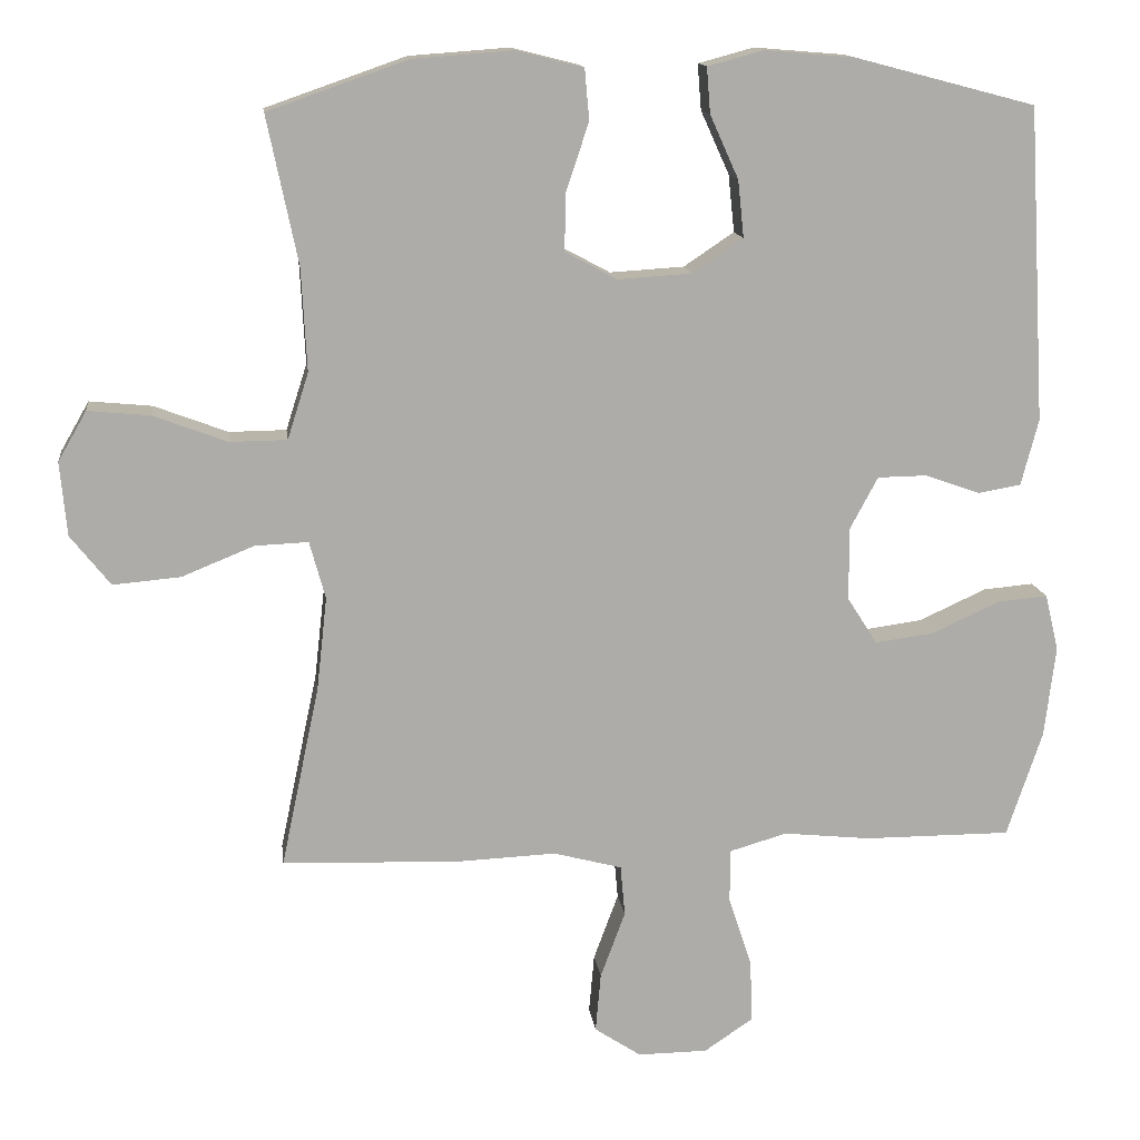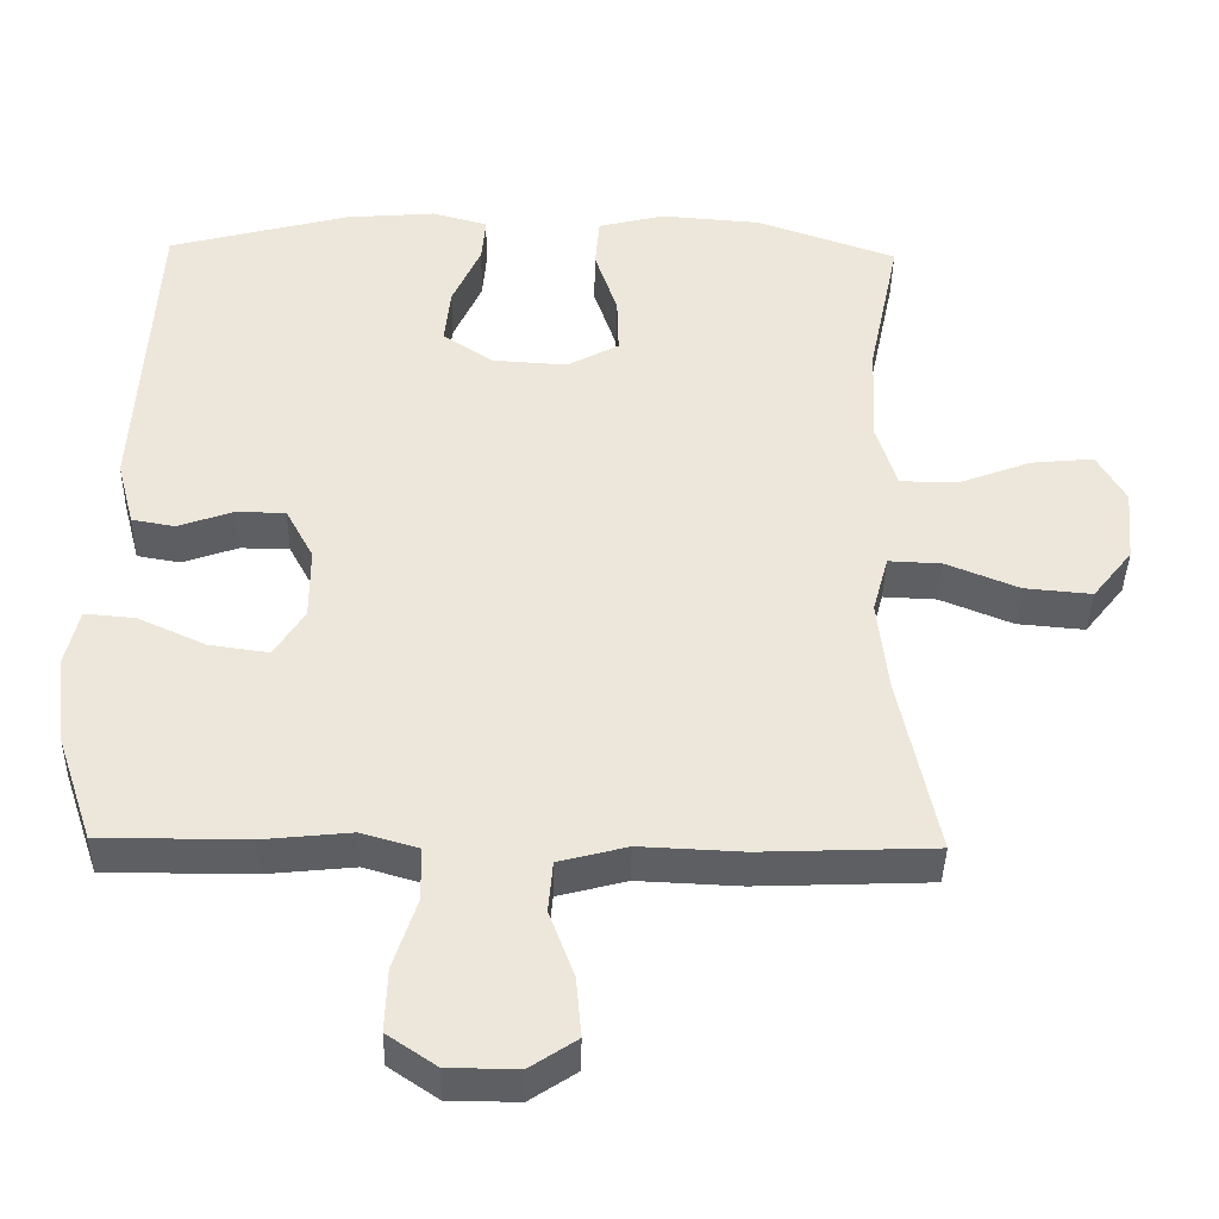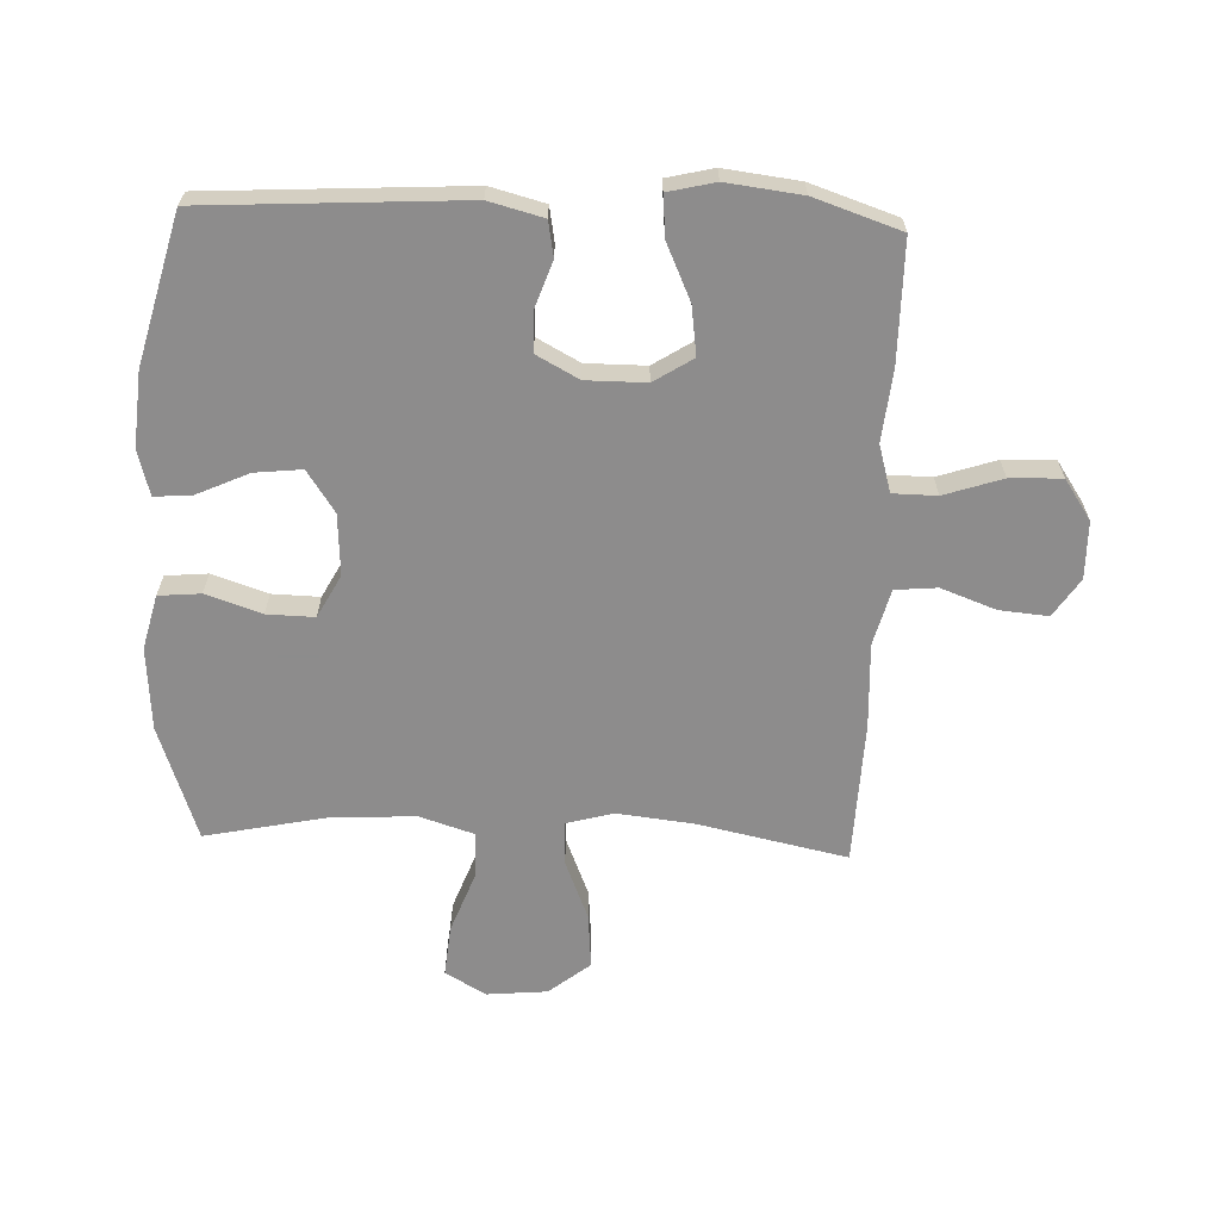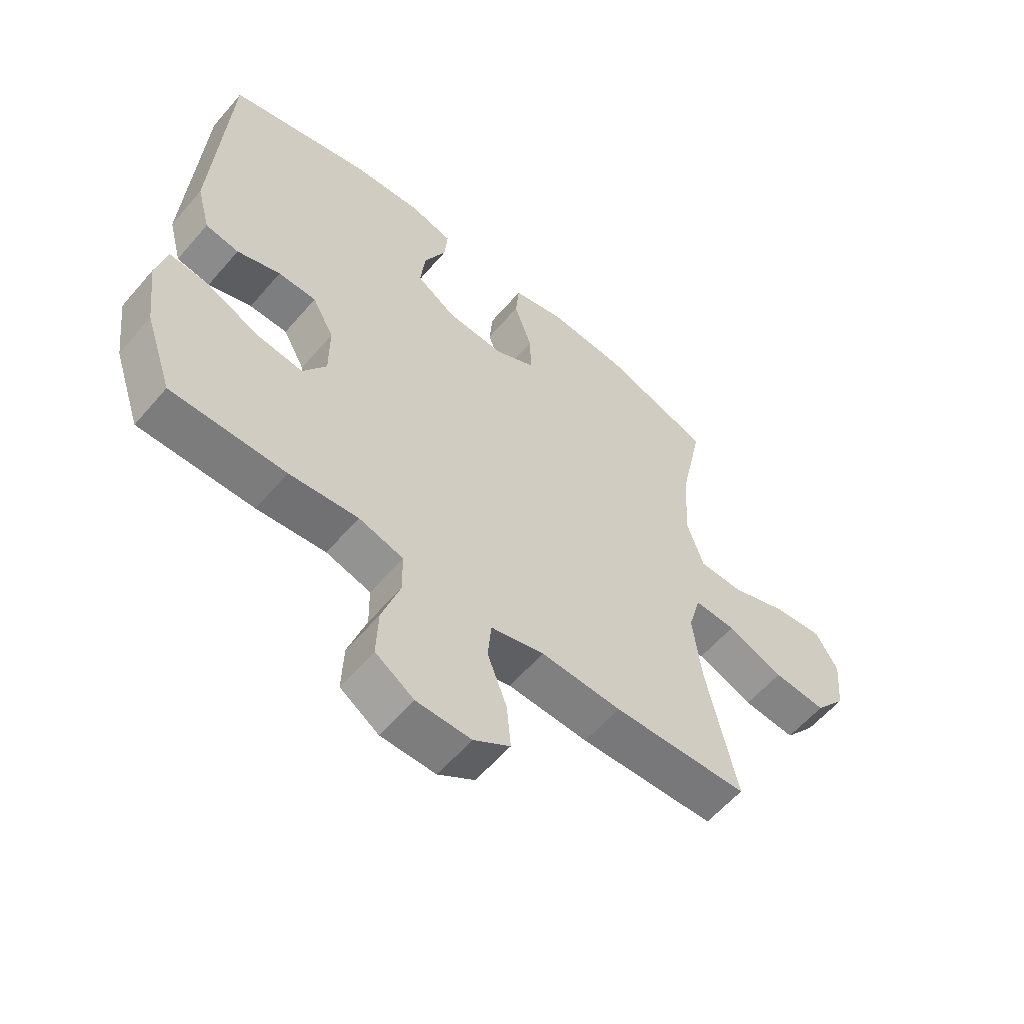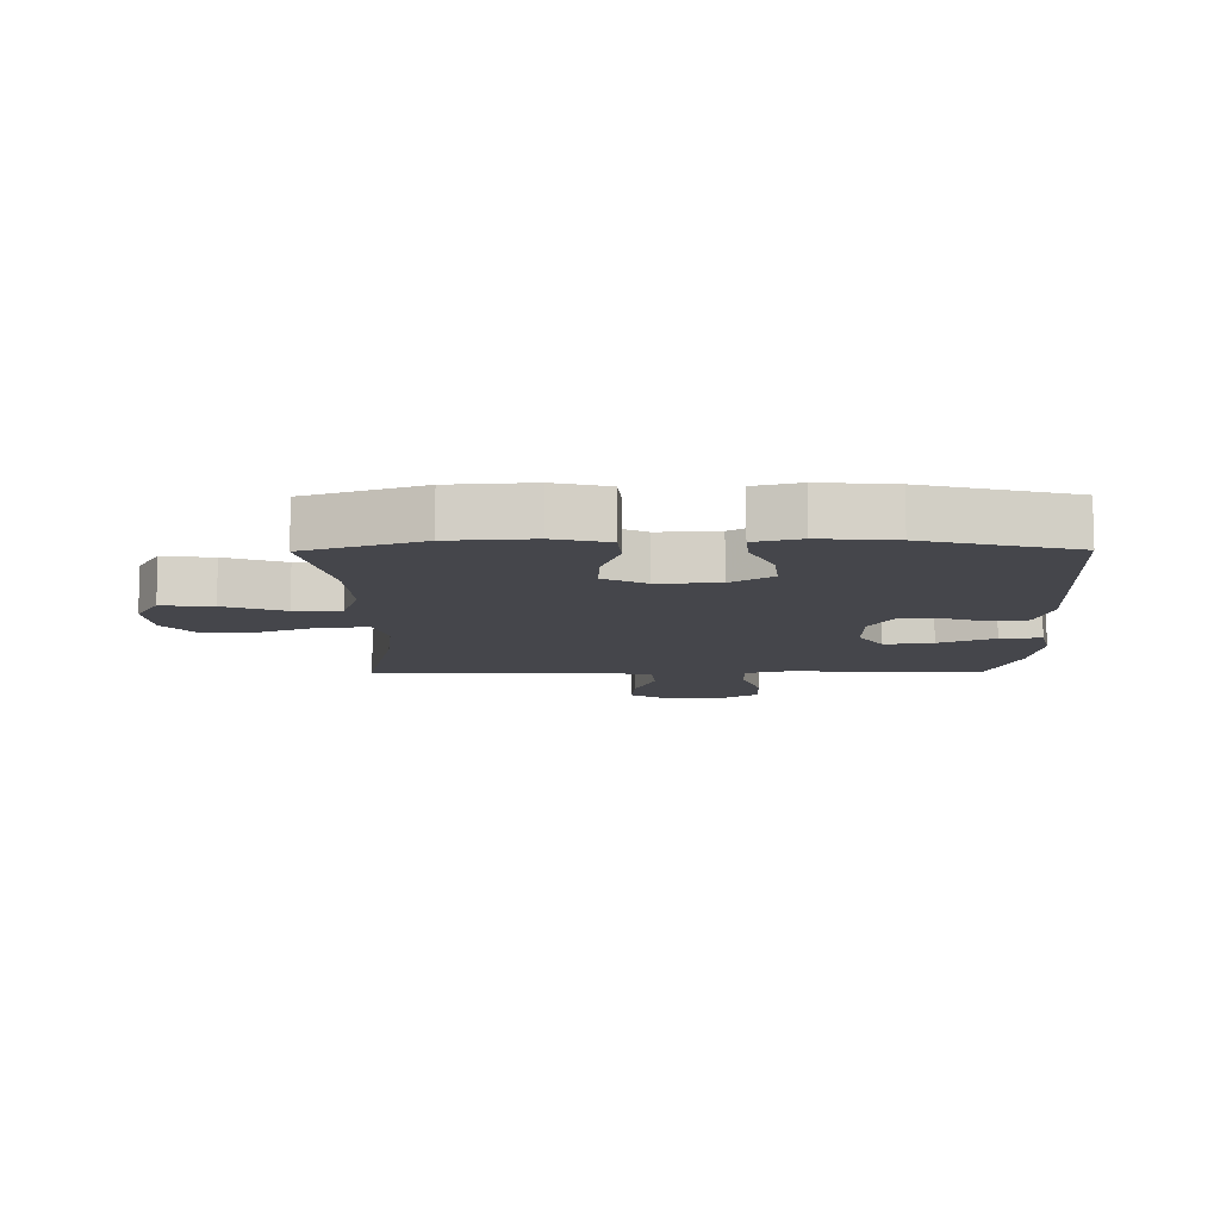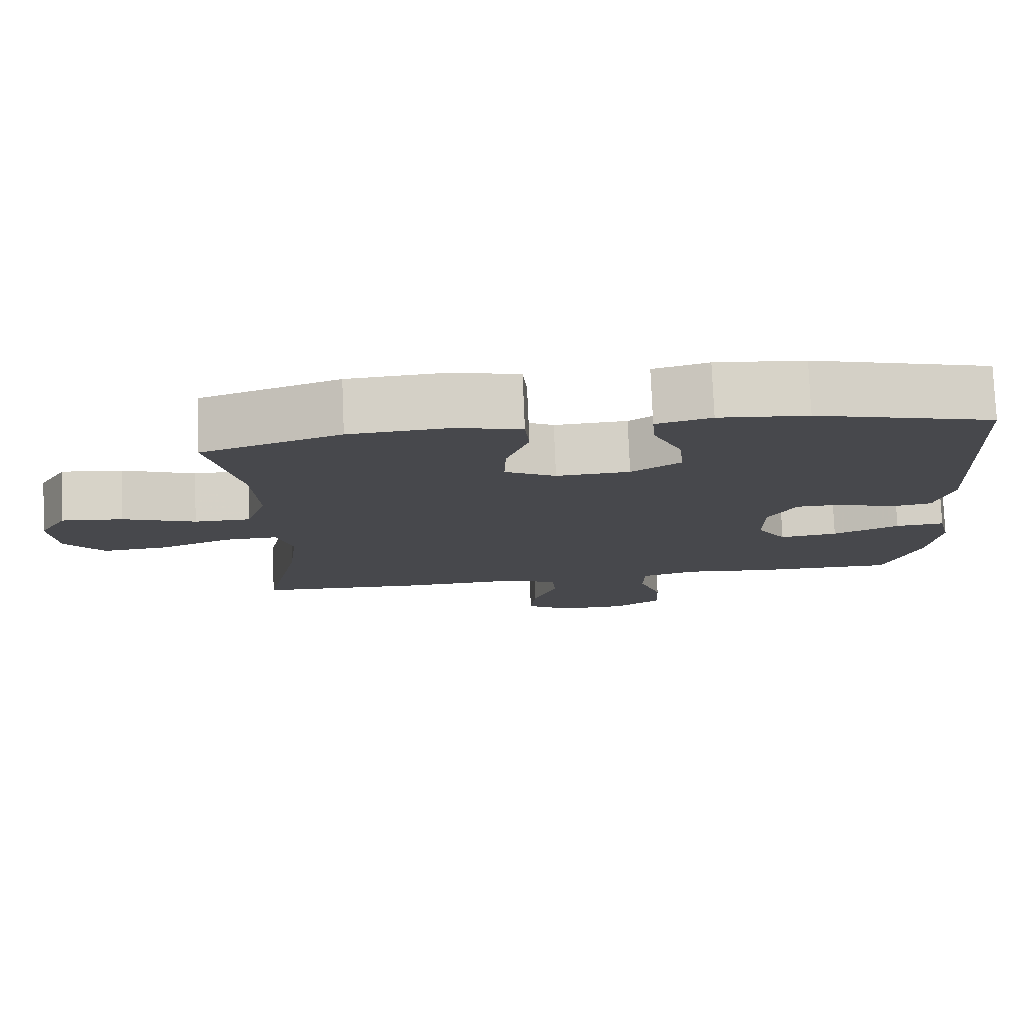
<metadata>
{"format":"obj","ext":"obj","renderer":"f3d","projection":"perspective","resolution":1024,"background":"white","views":[{"elev":13.6,"azim":-7.1,"up":"+Z"},{"elev":-40.0,"azim":178.8,"up":"+Z"},{"elev":-64.3,"azim":87.8,"up":"+Y"},{"elev":-58.8,"azim":139.8,"up":"+Z"},{"elev":-10.1,"azim":0.5,"up":"+Y"},{"elev":78.3,"azim":-2.4,"up":"+Z"}]}
</metadata>
<code>
v 0.5 0.07 -0.5
v 0.305 0.07 -0.5
v 0.188 0.07 -0.488
v 0.112 0.07 -0.51
v 0.111 0.07 -0.581
v 0.142 0.07 -0.675
v 0.145 0.07 -0.759
v 0.08 0.07 -0.803
v -0.013 0.07 -0.804
v -0.075 0.07 -0.763
v -0.068 0.07 -0.684
v -0.035 0.07 -0.595
v -0.041 0.07 -0.527
v -0.132 0.07 -0.503
v -0.269 0.07 -0.509
v -0.5 0.07 -0.5
v -0.449 0.07 -0.259
v -0.435 0.07 -0.135
v -0.456 0.07 -0.058
v -0.527 0.07 -0.061
v -0.623 0.07 -0.1
v -0.713 0.07 -0.108
v -0.766 0.07 -0.041
v -0.775 0.07 0.057
v -0.737 0.07 0.123
v -0.654 0.07 0.115
v -0.556 0.07 0.078
v -0.48 0.07 0.079
v -0.452 0.07 0.167
v -0.459 0.07 0.303
v -0.5 0.07 0.5
v -0.314 0.07 0.565
v -0.18 0.07 0.575
v -0.092 0.07 0.553
v -0.086 0.07 0.485
v -0.116 0.07 0.395
v -0.118 0.07 0.318
v -0.049 0.07 0.281
v 0.05 0.07 0.287
v 0.117 0.07 0.332
v 0.109 0.07 0.408
v 0.071 0.07 0.492
v 0.066 0.07 0.553
v 0.14 0.07 0.573
v 0.26 0.07 0.563
v 0.5 0.07 0.5
v 0.524 0.07 0.082
v 0.501 0.07 -0.006
v 0.444 0.07 -0.016
v 0.37 0.07 0.01
v 0.305 0.07 0.009
v 0.268 0.07 -0.06
v 0.268 0.07 -0.157
v 0.308 0.07 -0.22
v 0.387 0.07 -0.209
v 0.477 0.07 -0.168
v 0.544 0.07 -0.162
v 0.562 0.07 -0.238
v 0.547 0.07 -0.36
v 0.5 0 -0.5
v 0.305 0 -0.5
v 0.188 0 -0.488
v 0.112 0 -0.51
v 0.111 0 -0.581
v 0.142 0 -0.675
v 0.145 0 -0.759
v 0.08 0 -0.803
v -0.013 0 -0.804
v -0.075 0 -0.763
v -0.068 0 -0.684
v -0.035 0 -0.595
v -0.041 0 -0.527
v -0.132 0 -0.503
v -0.269 0 -0.509
v -0.5 0 -0.5
v -0.449 0 -0.259
v -0.435 0 -0.135
v -0.456 0 -0.058
v -0.527 0 -0.061
v -0.623 0 -0.1
v -0.713 0 -0.108
v -0.766 0 -0.041
v -0.775 0 0.057
v -0.737 0 0.123
v -0.654 0 0.115
v -0.556 0 0.078
v -0.48 0 0.079
v -0.452 0 0.167
v -0.459 0 0.303
v -0.5 0 0.5
v -0.314 0 0.565
v -0.18 0 0.575
v -0.092 0 0.553
v -0.086 0 0.485
v -0.116 0 0.395
v -0.118 0 0.318
v -0.049 0 0.281
v 0.05 0 0.287
v 0.117 0 0.332
v 0.109 0 0.408
v 0.071 0 0.492
v 0.066 0 0.553
v 0.14 0 0.573
v 0.26 0 0.563
v 0.5 0 0.5
v 0.524 0 0.082
v 0.501 0 -0.006
v 0.444 0 -0.016
v 0.37 0 0.01
v 0.305 0 0.009
v 0.268 0 -0.06
v 0.268 0 -0.157
v 0.308 0 -0.22
v 0.387 0 -0.209
v 0.477 0 -0.168
v 0.544 0 -0.162
v 0.562 0 -0.238
v 0.547 0 -0.36
f 1 2 3
f 59 1 3
f 58 59 3
f 57 58 3
f 56 57 3
f 55 56 3
f 54 55 3 4
f 53 54 4
f 52 53 4
f 48 49 50
f 47 48 50
f 46 47 50
f 45 46 50
f 44 45 50
f 43 44 50
f 42 43 50
f 41 42 50
f 40 41 50 51
f 39 40 51 52
f 34 35 36
f 33 34 36
f 32 33 36
f 31 32 36
f 30 31 36
f 29 30 36 37
f 28 29 37 38
f 25 26 27
f 24 25 27
f 23 24 27
f 22 23 27
f 21 22 27
f 20 21 27
f 19 20 27 28
f 39 52 4
f 38 39 4
f 28 38 4
f 19 28 4
f 18 19 4
f 10 11 12
f 9 10 12
f 8 9 12
f 7 8 12
f 6 7 12
f 5 6 12
f 5 12 13
f 4 5 13
f 18 4 13
f 17 18 13
f 14 15 16 17
f 13 14 17
f 62 61 60
f 62 60 118
f 62 118 117
f 62 117 116
f 62 116 115
f 62 115 114
f 63 62 114 113
f 63 113 112
f 63 112 111
f 109 108 107
f 109 107 106
f 109 106 105
f 109 105 104
f 109 104 103
f 109 103 102
f 109 102 101
f 109 101 100
f 110 109 100 99
f 111 110 99 98
f 95 94 93
f 95 93 92
f 95 92 91
f 95 91 90
f 95 90 89
f 96 95 89 88
f 97 96 88 87
f 86 85 84
f 86 84 83
f 86 83 82
f 86 82 81
f 86 81 80
f 86 80 79
f 87 86 79 78
f 63 111 98
f 63 98 97
f 63 97 87
f 63 87 78
f 63 78 77
f 71 70 69
f 71 69 68
f 71 68 67
f 71 67 66
f 71 66 65
f 71 65 64
f 72 71 64
f 72 64 63
f 72 63 77
f 72 77 76
f 76 75 74 73
f 76 73 72
f 1 60 61 2
f 2 61 62 3
f 3 62 63 4
f 4 63 64 5
f 5 64 65 6
f 6 65 66 7
f 7 66 67 8
f 8 67 68 9
f 9 68 69 10
f 10 69 70 11
f 11 70 71 12
f 12 71 72 13
f 13 72 73 14
f 14 73 74 15
f 15 74 75 16
f 16 75 76 17
f 17 76 77 18
f 18 77 78 19
f 19 78 79 20
f 20 79 80 21
f 21 80 81 22
f 22 81 82 23
f 23 82 83 24
f 24 83 84 25
f 25 84 85 26
f 26 85 86 27
f 27 86 87 28
f 28 87 88 29
f 29 88 89 30
f 30 89 90 31
f 31 90 91 32
f 32 91 92 33
f 33 92 93 34
f 34 93 94 35
f 35 94 95 36
f 36 95 96 37
f 37 96 97 38
f 38 97 98 39
f 39 98 99 40
f 40 99 100 41
f 41 100 101 42
f 42 101 102 43
f 43 102 103 44
f 44 103 104 45
f 45 104 105 46
f 46 105 106 47
f 47 106 107 48
f 48 107 108 49
f 49 108 109 50
f 50 109 110 51
f 51 110 111 52
f 52 111 112 53
f 53 112 113 54
f 54 113 114 55
f 55 114 115 56
f 56 115 116 57
f 57 116 117 58
f 58 117 118 59
f 59 118 60 1

</code>
